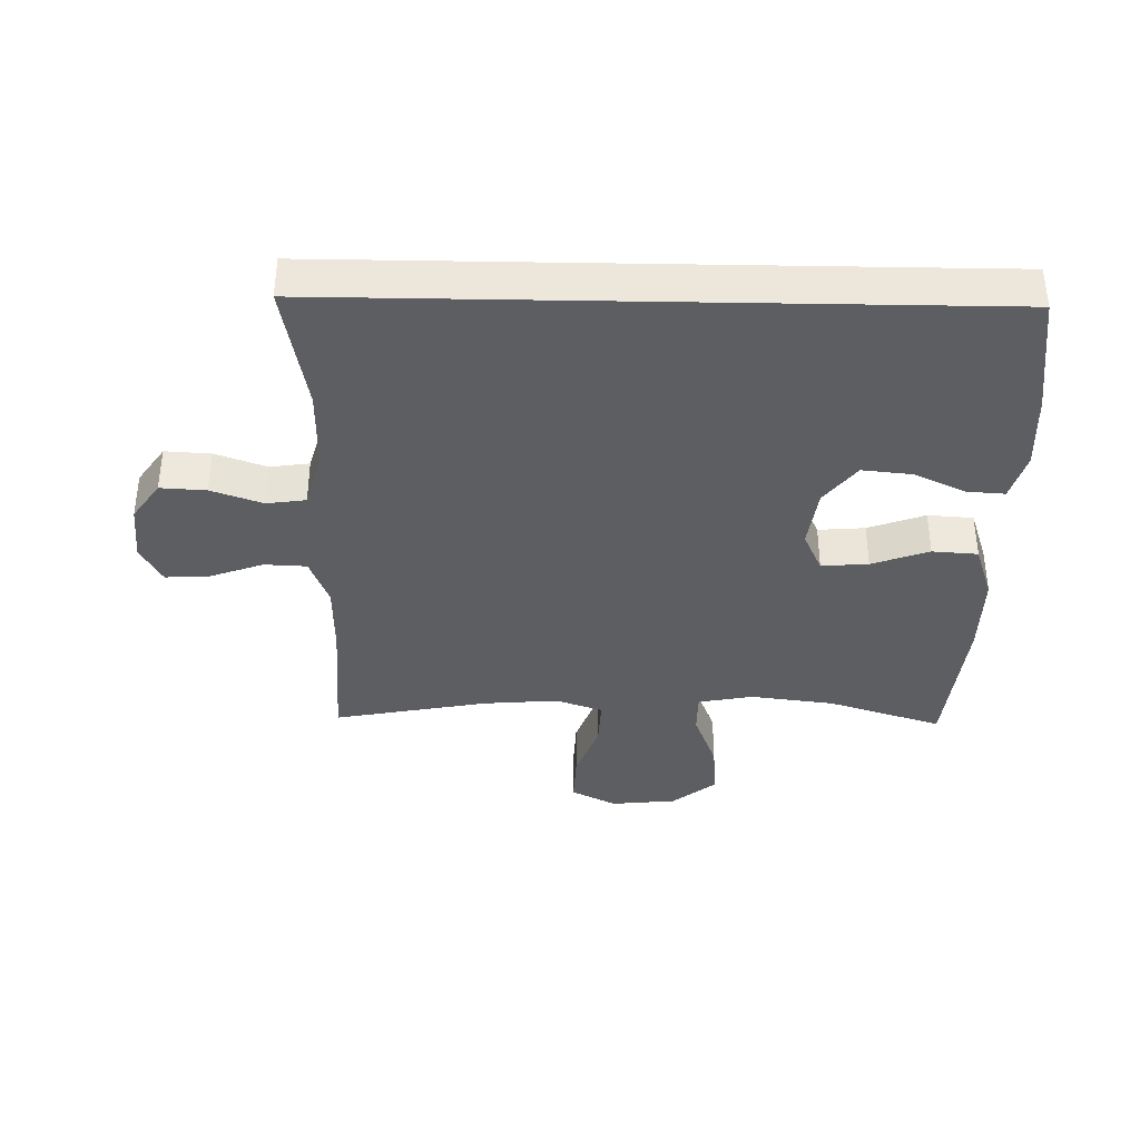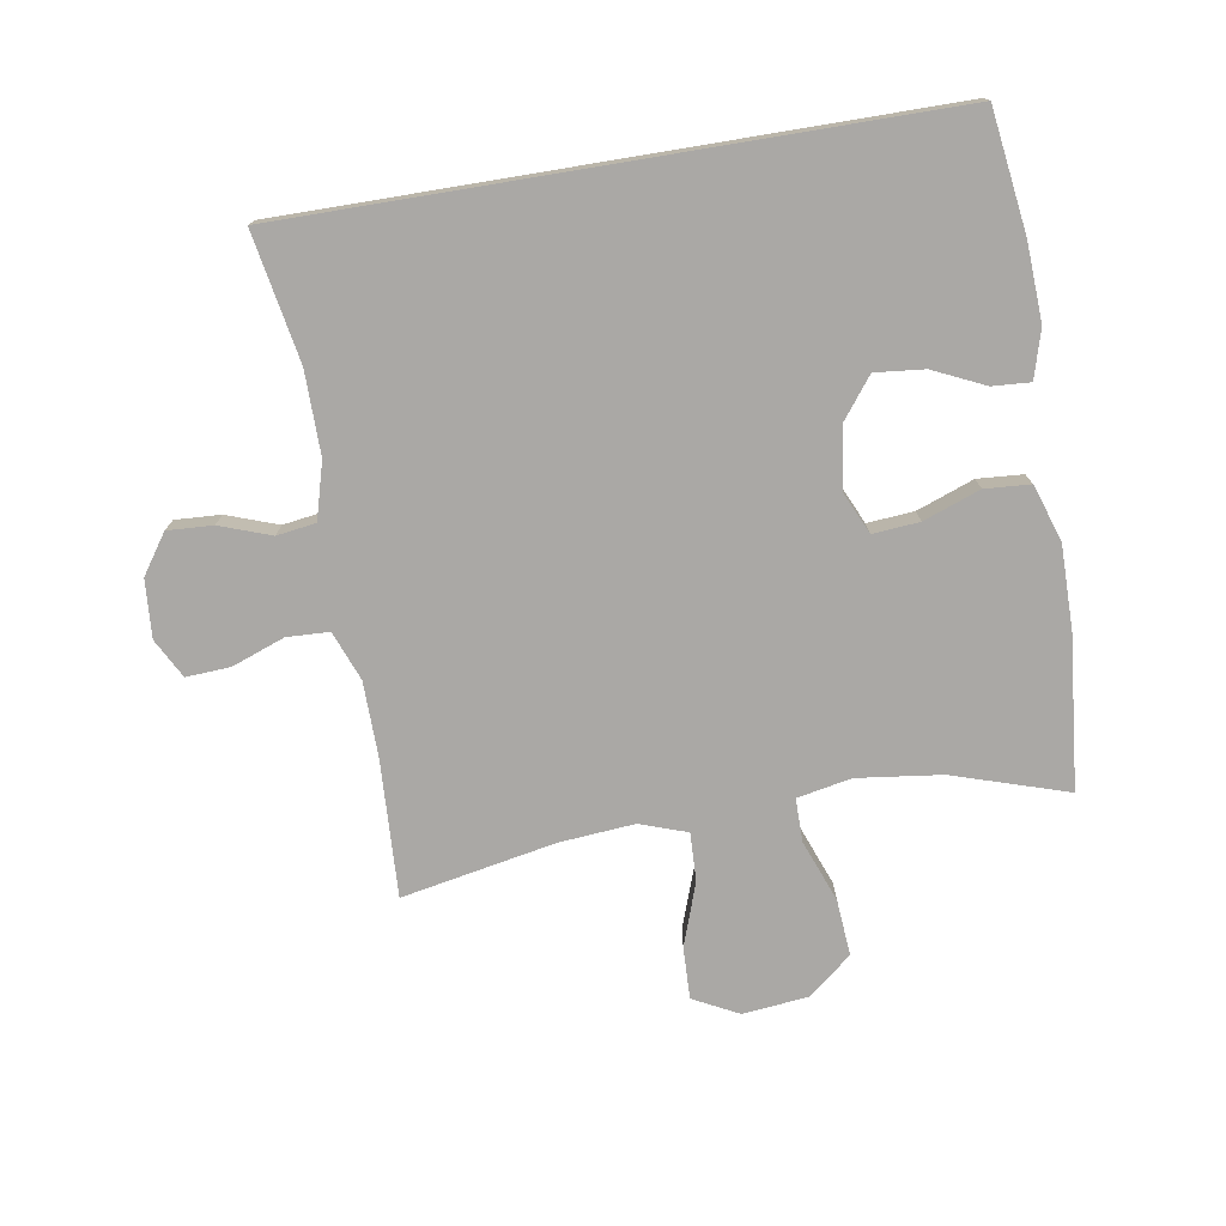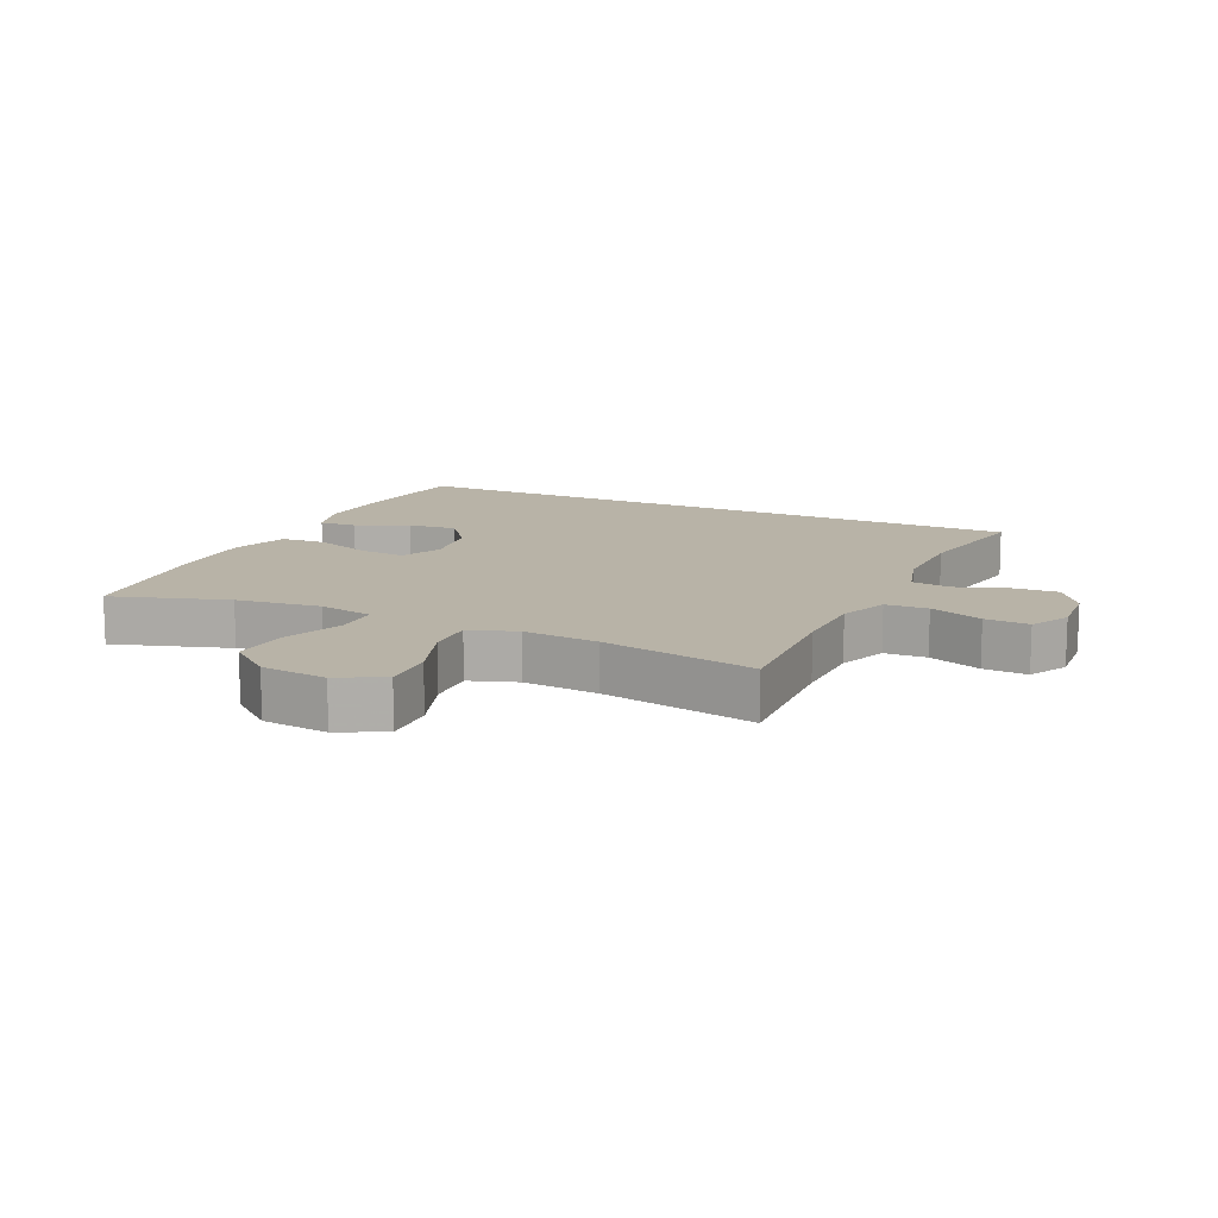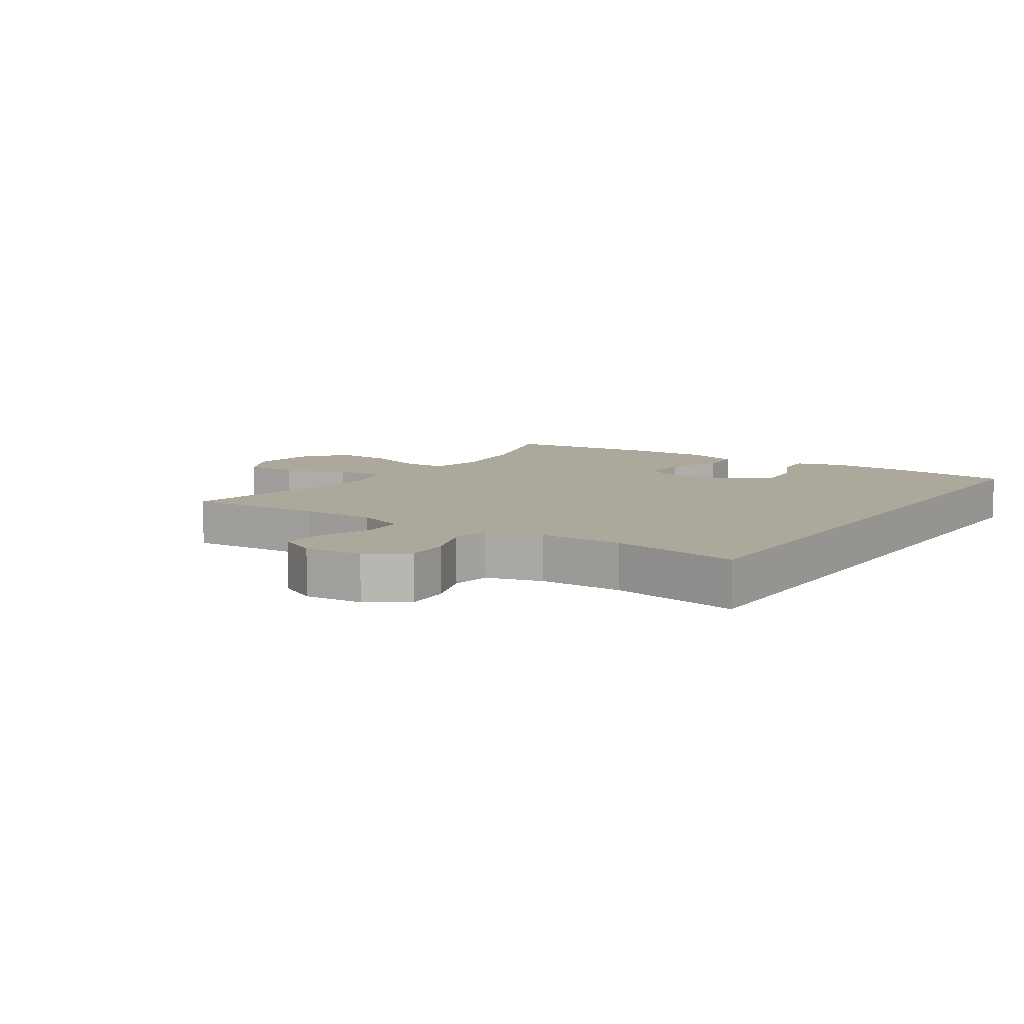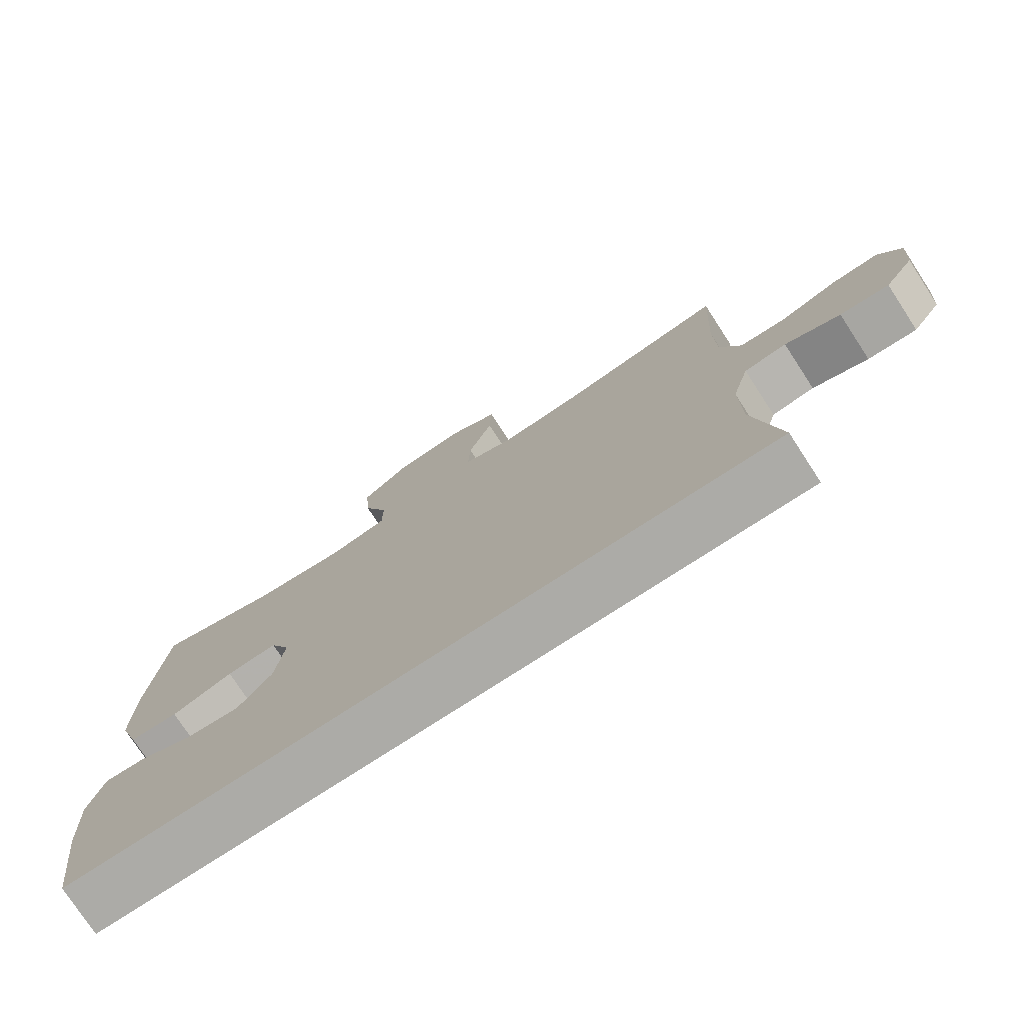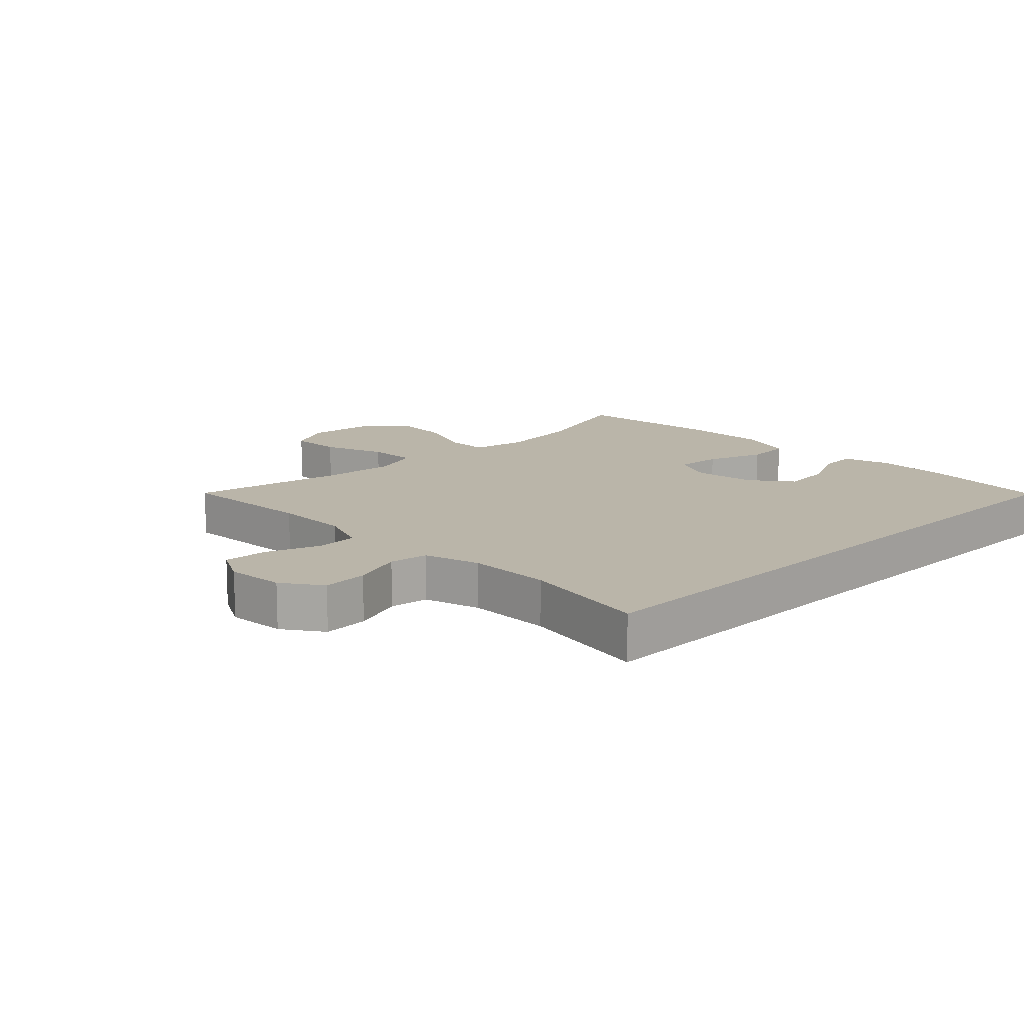
<metadata>
{"format":"obj","ext":"obj","renderer":"f3d","projection":"perspective","resolution":1024,"background":"white","views":[{"elev":-37.3,"azim":178.9,"up":"+Y"},{"elev":-75.2,"azim":-170.6,"up":"+Y"},{"elev":12.8,"azim":24.9,"up":"+Y"},{"elev":8.5,"azim":123.4,"up":"+Y"},{"elev":-76.2,"azim":33.1,"up":"+Z"},{"elev":13.7,"azim":135.3,"up":"+Y"}]}
</metadata>
<code>
v 0.5 0.07 0.5
v 0.489 0.07 0.283
v 0.491 0.07 0.163
v 0.521 0.07 0.085
v 0.588 0.07 0.082
v 0.672 0.07 0.113
v 0.742 0.07 0.117
v 0.775 0.07 0.055
v 0.768 0.07 -0.037
v 0.725 0.07 -0.099
v 0.653 0.07 -0.095
v 0.572 0.07 -0.066
v 0.51 0.07 -0.075
v 0.485 0.07 -0.164
v 0.486 0.07 -0.296
v 0.523 0.07 -0.5
v -0.502 0.07 -0.5
v -0.528 0.07 -0.307
v -0.534 0.07 -0.185
v -0.512 0.07 -0.109
v -0.452 0.07 -0.113
v -0.37 0.07 -0.151
v -0.292 0.07 -0.159
v -0.242 0.07 -0.094
v -0.229 0.07 0.003
v -0.259 0.07 0.069
v -0.333 0.07 0.063
v -0.423 0.07 0.03
v -0.495 0.07 0.035
v -0.525 0.07 0.124
v -0.524 0.07 0.259
v -0.5 0.07 0.5
v -0.318 0.07 0.442
v -0.184 0.07 0.425
v -0.098 0.07 0.442
v -0.098 0.07 0.511
v -0.135 0.07 0.608
v -0.142 0.07 0.698
v -0.073 0.07 0.754
v 0.031 0.07 0.765
v 0.103 0.07 0.728
v 0.1 0.07 0.645
v 0.065 0.07 0.546
v 0.062 0.07 0.469
v 0.137 0.07 0.443
v 0.256 0.07 0.453
v 0.5 0 0.5
v 0.489 0 0.283
v 0.491 0 0.163
v 0.521 0 0.085
v 0.588 0 0.082
v 0.672 0 0.113
v 0.742 0 0.117
v 0.775 0 0.055
v 0.768 0 -0.037
v 0.725 0 -0.099
v 0.653 0 -0.095
v 0.572 0 -0.066
v 0.51 0 -0.075
v 0.485 0 -0.164
v 0.486 0 -0.296
v 0.523 0 -0.5
v -0.502 0 -0.5
v -0.528 0 -0.307
v -0.534 0 -0.185
v -0.512 0 -0.109
v -0.452 0 -0.113
v -0.37 0 -0.151
v -0.292 0 -0.159
v -0.242 0 -0.094
v -0.229 0 0.003
v -0.259 0 0.069
v -0.333 0 0.063
v -0.423 0 0.03
v -0.495 0 0.035
v -0.525 0 0.124
v -0.524 0 0.259
v -0.5 0 0.5
v -0.318 0 0.442
v -0.184 0 0.425
v -0.098 0 0.442
v -0.098 0 0.511
v -0.135 0 0.608
v -0.142 0 0.698
v -0.073 0 0.754
v 0.031 0 0.765
v 0.103 0 0.728
v 0.1 0 0.645
v 0.065 0 0.546
v 0.062 0 0.469
v 0.137 0 0.443
v 0.256 0 0.453
f 40 41 42 43
f 40 43 44
f 39 40 44
f 36 37 38 39
f 35 36 39 44
f 34 35 44 45
f 30 31 32 33
f 30 33 34
f 27 28 29 30
f 26 27 30 34
f 25 26 34 45
f 19 20 21 22
f 19 22 23
f 18 19 23
f 15 16 17 18
f 14 15 18 23
f 13 14 23 24
f 9 10 11 12
f 5 6 7 8
f 4 5 8 9
f 46 1 2
f 46 2 3
f 45 46 3 4
f 25 45 4
f 12 13 24 25
f 4 9 12 25
f 89 88 87 86
f 90 89 86
f 90 86 85
f 85 84 83 82
f 90 85 82 81
f 91 90 81 80
f 79 78 77 76
f 80 79 76
f 76 75 74 73
f 80 76 73 72
f 91 80 72 71
f 68 67 66 65
f 69 68 65
f 69 65 64
f 64 63 62 61
f 69 64 61 60
f 70 69 60 59
f 58 57 56 55
f 54 53 52 51
f 55 54 51 50
f 48 47 92
f 49 48 92
f 50 49 92 91
f 50 91 71
f 71 70 59 58
f 71 58 55 50
f 1 47 48 2
f 2 48 49 3
f 3 49 50 4
f 4 50 51 5
f 5 51 52 6
f 6 52 53 7
f 7 53 54 8
f 8 54 55 9
f 9 55 56 10
f 10 56 57 11
f 11 57 58 12
f 12 58 59 13
f 13 59 60 14
f 14 60 61 15
f 15 61 62 16
f 16 62 63 17
f 17 63 64 18
f 18 64 65 19
f 19 65 66 20
f 20 66 67 21
f 21 67 68 22
f 22 68 69 23
f 23 69 70 24
f 24 70 71 25
f 25 71 72 26
f 26 72 73 27
f 27 73 74 28
f 28 74 75 29
f 29 75 76 30
f 30 76 77 31
f 31 77 78 32
f 32 78 79 33
f 33 79 80 34
f 34 80 81 35
f 35 81 82 36
f 36 82 83 37
f 37 83 84 38
f 38 84 85 39
f 39 85 86 40
f 40 86 87 41
f 41 87 88 42
f 42 88 89 43
f 43 89 90 44
f 44 90 91 45
f 45 91 92 46
f 46 92 47 1

</code>
